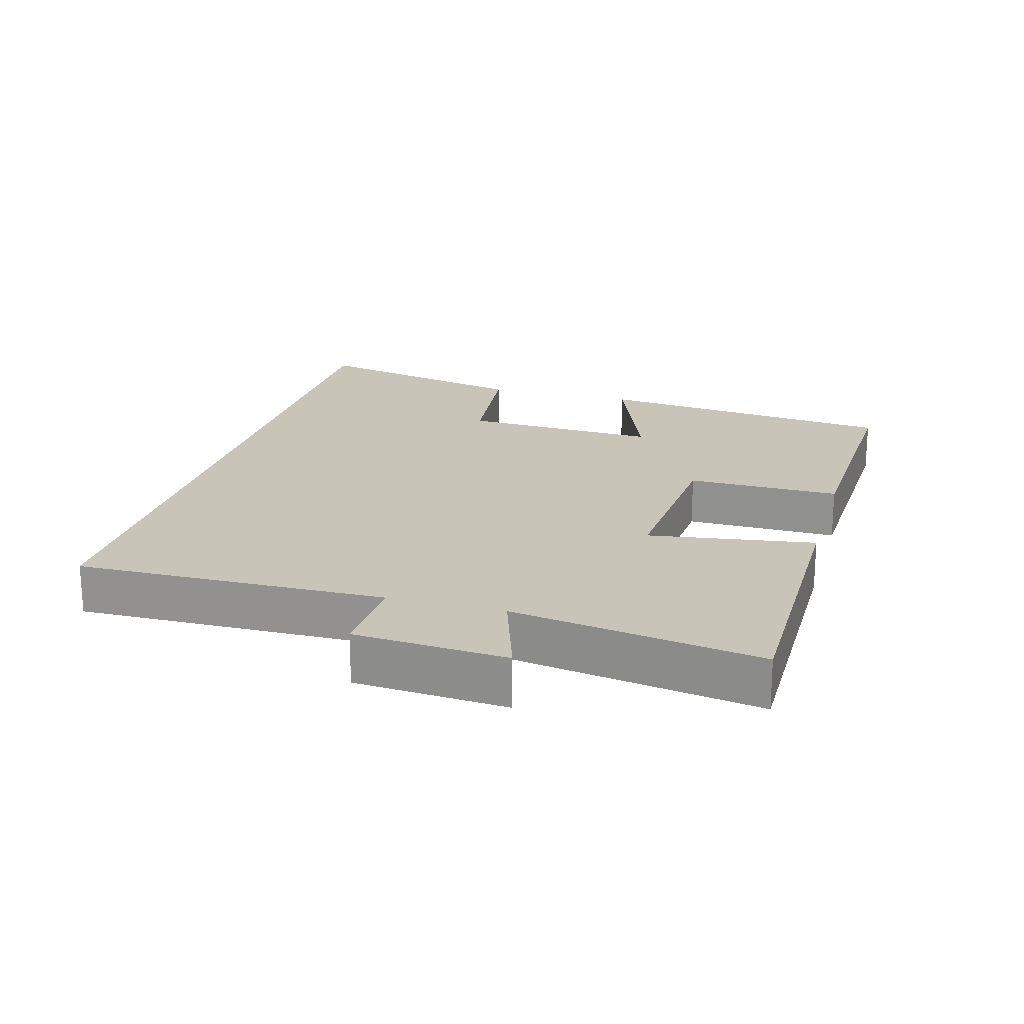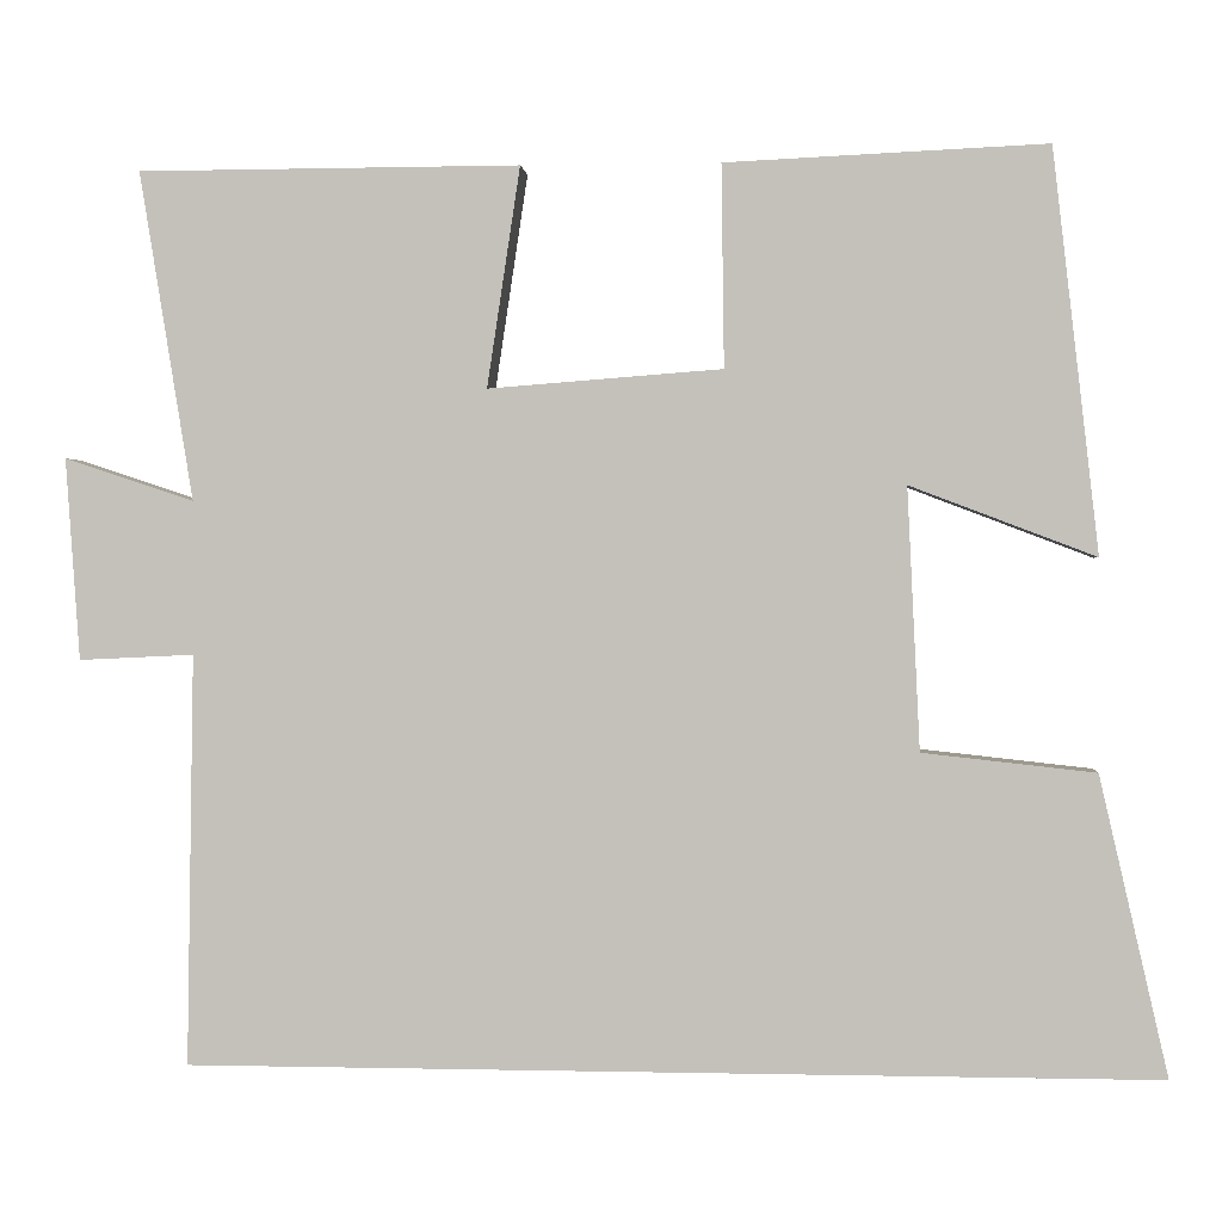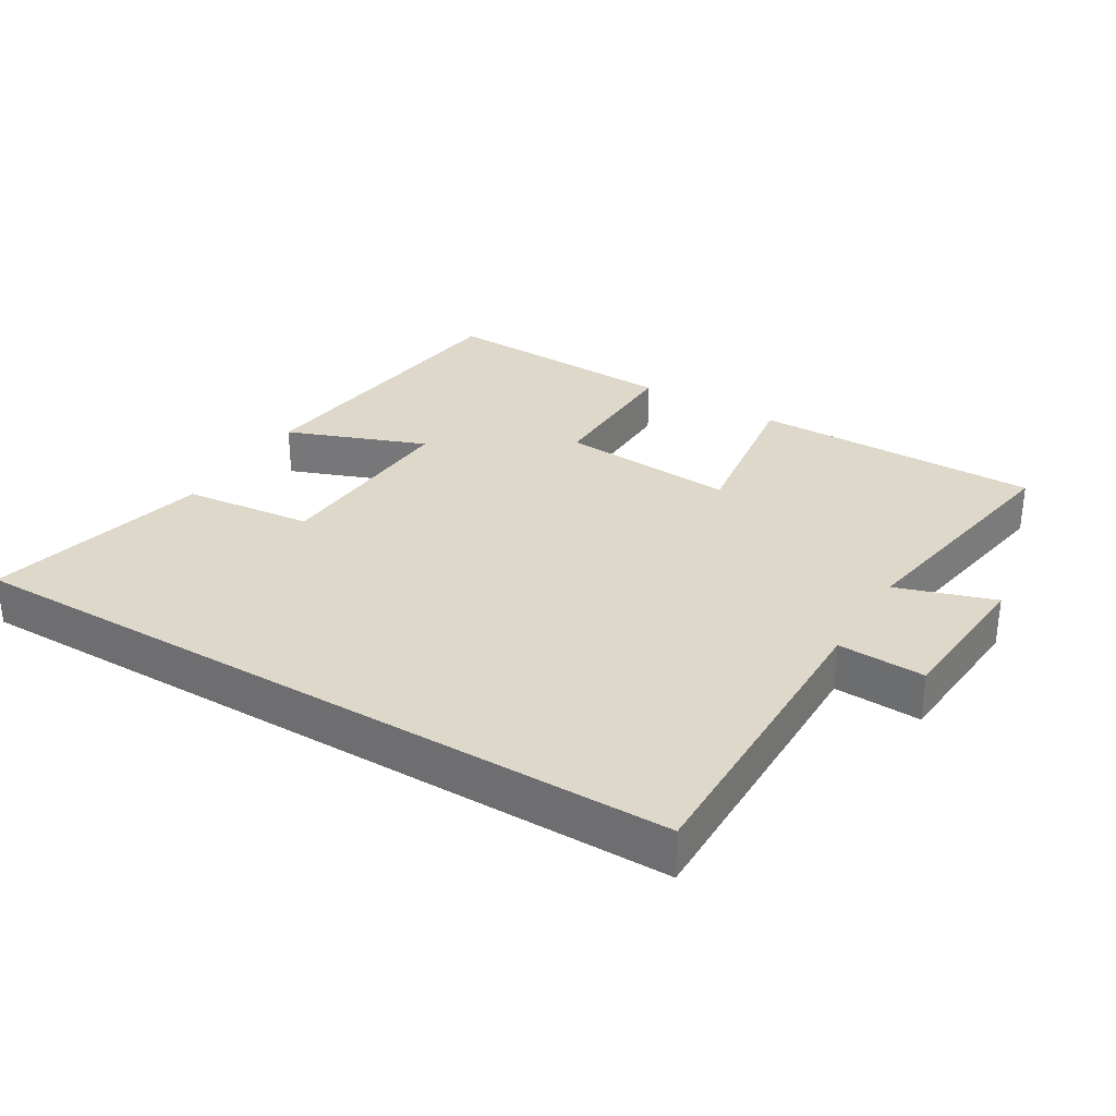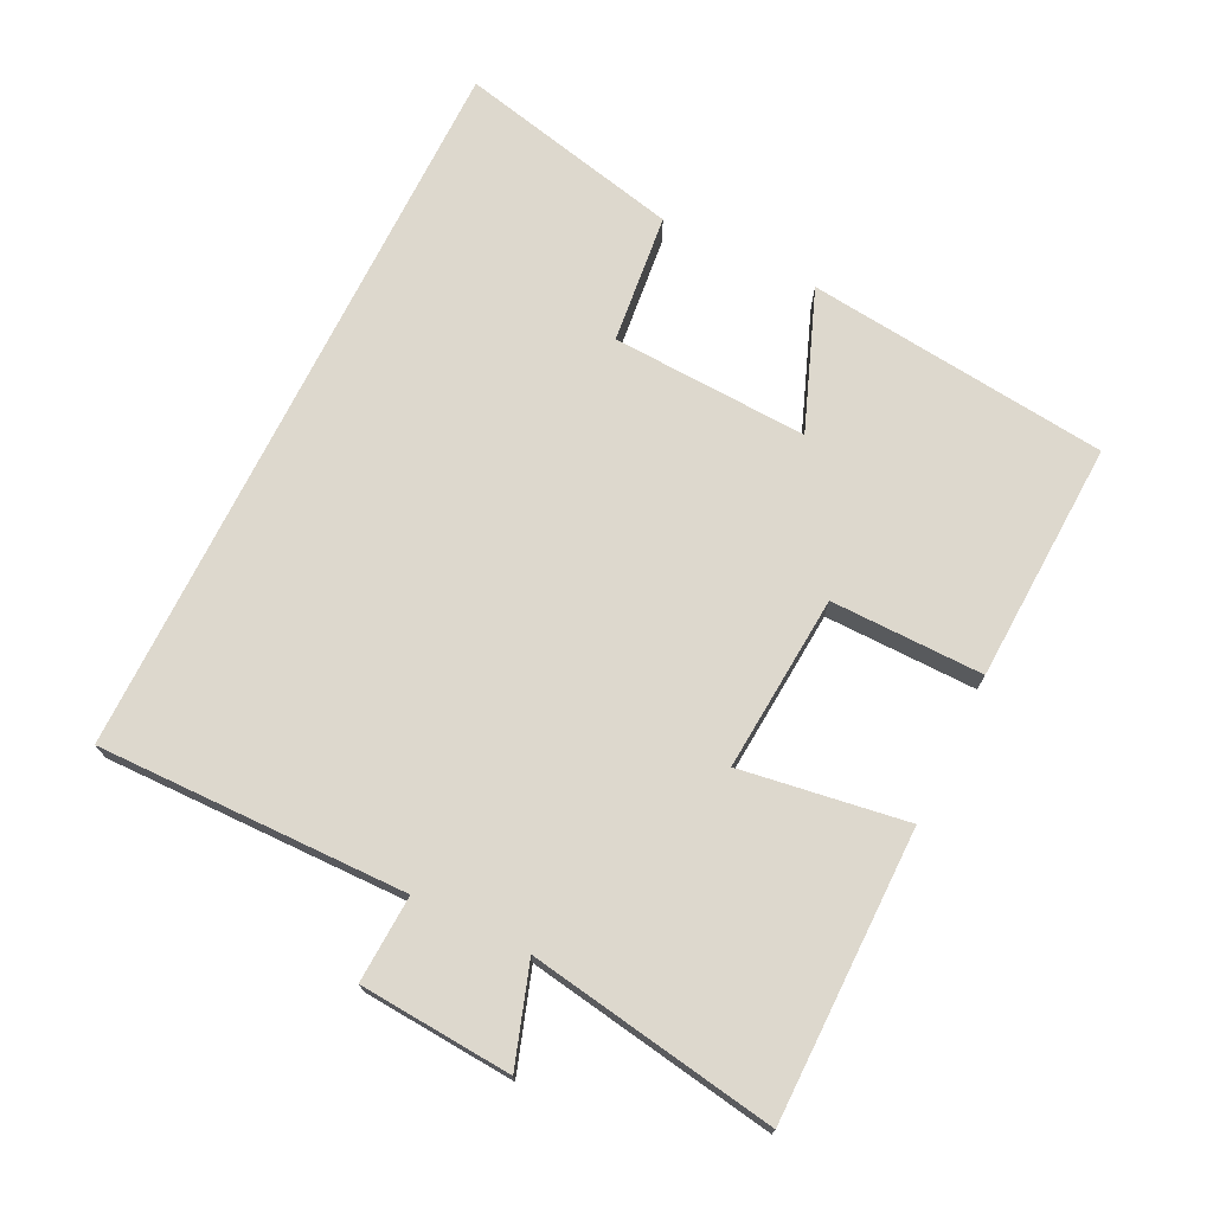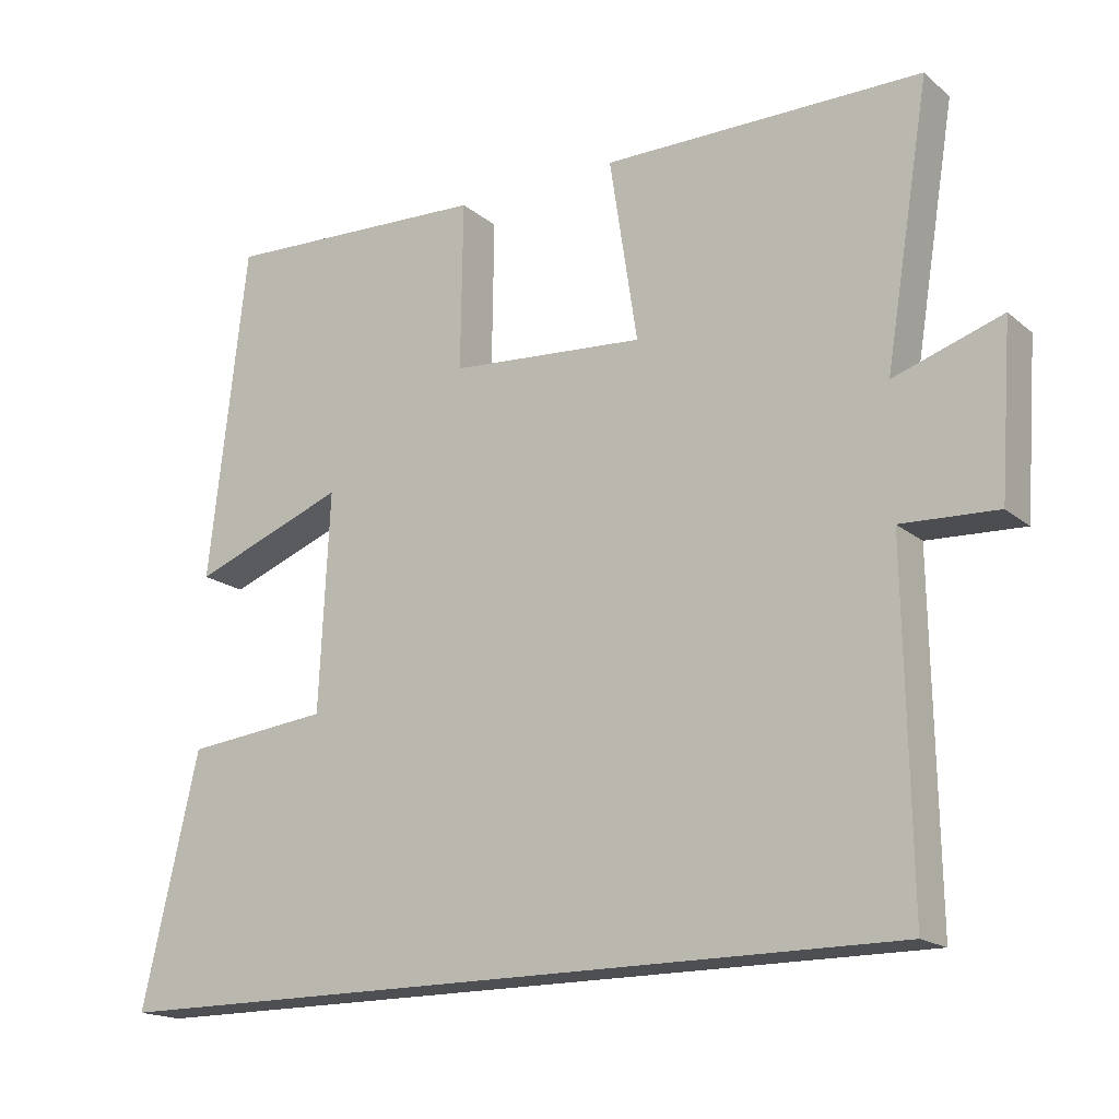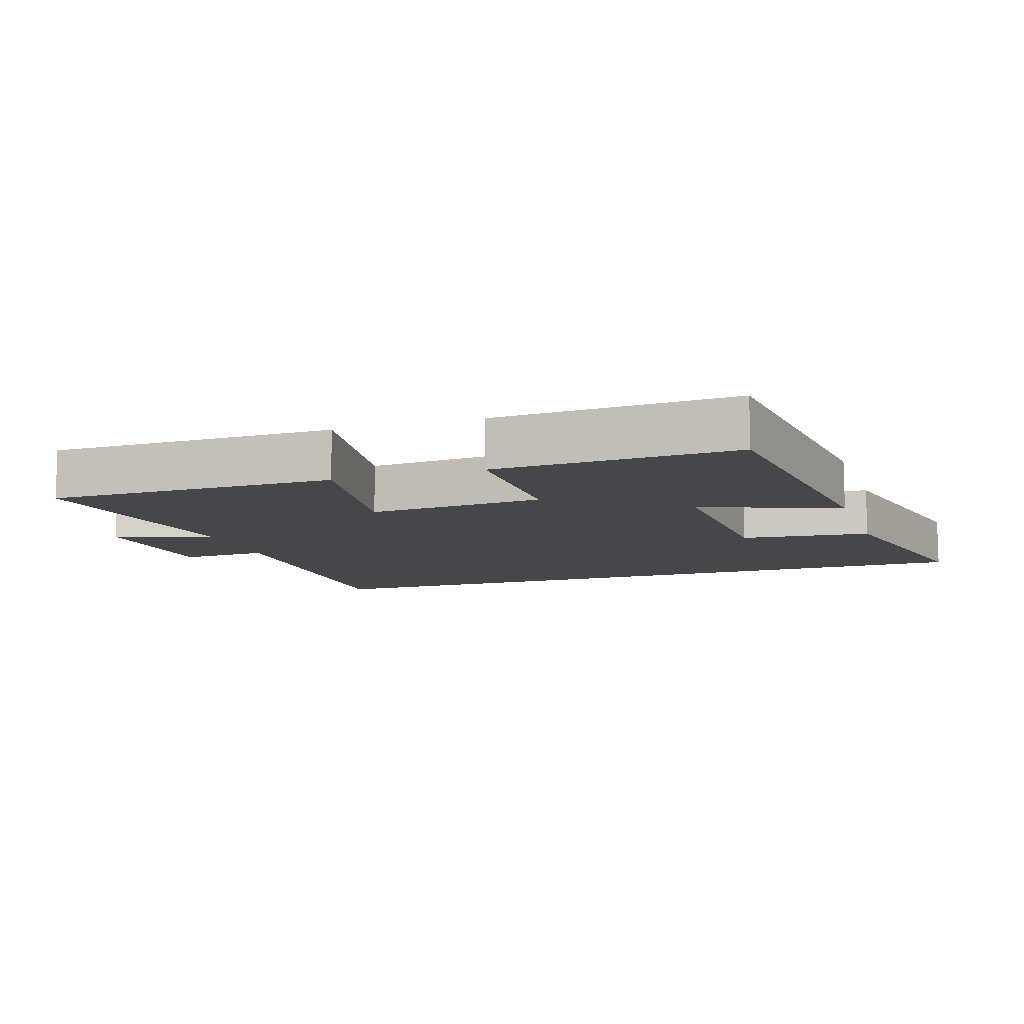
<metadata>
{"format":"obj","ext":"obj","renderer":"f3d","projection":"perspective","resolution":1024,"background":"white","views":[{"elev":20.2,"azim":-74.4,"up":"+Y"},{"elev":0.6,"azim":5.0,"up":"+Z"},{"elev":31.0,"azim":-148.7,"up":"+Y"},{"elev":72.3,"azim":-63.8,"up":"+Y"},{"elev":-17.6,"azim":-147.0,"up":"+Z"},{"elev":-10.3,"azim":18.2,"up":"+Y"}]}
</metadata>
<code>
v 0.449 0.07 0.516
v 0.5 0.07 0.067
v 0.293 0.07 0.146
v 0.307 0.07 -0.146
v 0.5 0.07 -0.167
v 0.576 0.07 -0.5
v -0.507 0.07 -0.5
v -0.5 0.07 -0.041
v -0.629 0.07 -0.047
v -0.645 0.07 0.179
v -0.5 0.07 0.131
v -0.56 0.07 0.499
v -0.132 0.07 0.5
v -0.169 0.07 0.254
v 0.093 0.07 0.274
v 0.09 0.07 0.5
v 0.449 0 0.516
v 0.5 0 0.067
v 0.293 0 0.146
v 0.307 0 -0.146
v 0.5 0 -0.167
v 0.576 0 -0.5
v -0.507 0 -0.5
v -0.5 0 -0.041
v -0.629 0 -0.047
v -0.645 0 0.179
v -0.5 0 0.131
v -0.56 0 0.499
v -0.132 0 0.5
v -0.169 0 0.254
v 0.093 0 0.274
v 0.09 0 0.5
f 1 2 3
f 16 1 3
f 15 16 3
f 14 15 3 4
f 11 12 13 14
f 11 14 4
f 8 9 10 11
f 8 11 4
f 7 8 4
f 4 5 6 7
f 19 18 17
f 19 17 32
f 19 32 31
f 20 19 31 30
f 30 29 28 27
f 20 30 27
f 27 26 25 24
f 20 27 24
f 20 24 23
f 23 22 21 20
f 1 17 18 2
f 2 18 19 3
f 3 19 20 4
f 4 20 21 5
f 5 21 22 6
f 6 22 23 7
f 7 23 24 8
f 8 24 25 9
f 9 25 26 10
f 10 26 27 11
f 11 27 28 12
f 12 28 29 13
f 13 29 30 14
f 14 30 31 15
f 15 31 32 16
f 16 32 17 1

</code>
